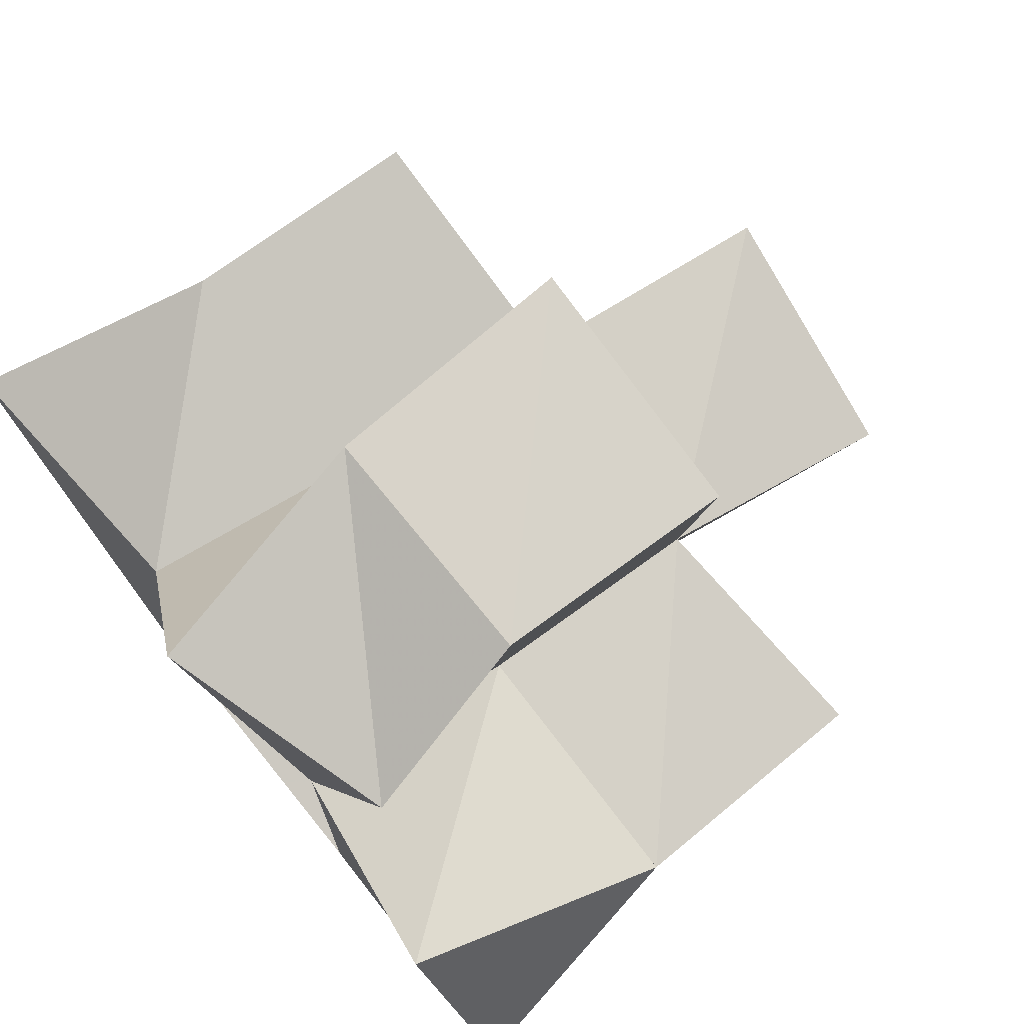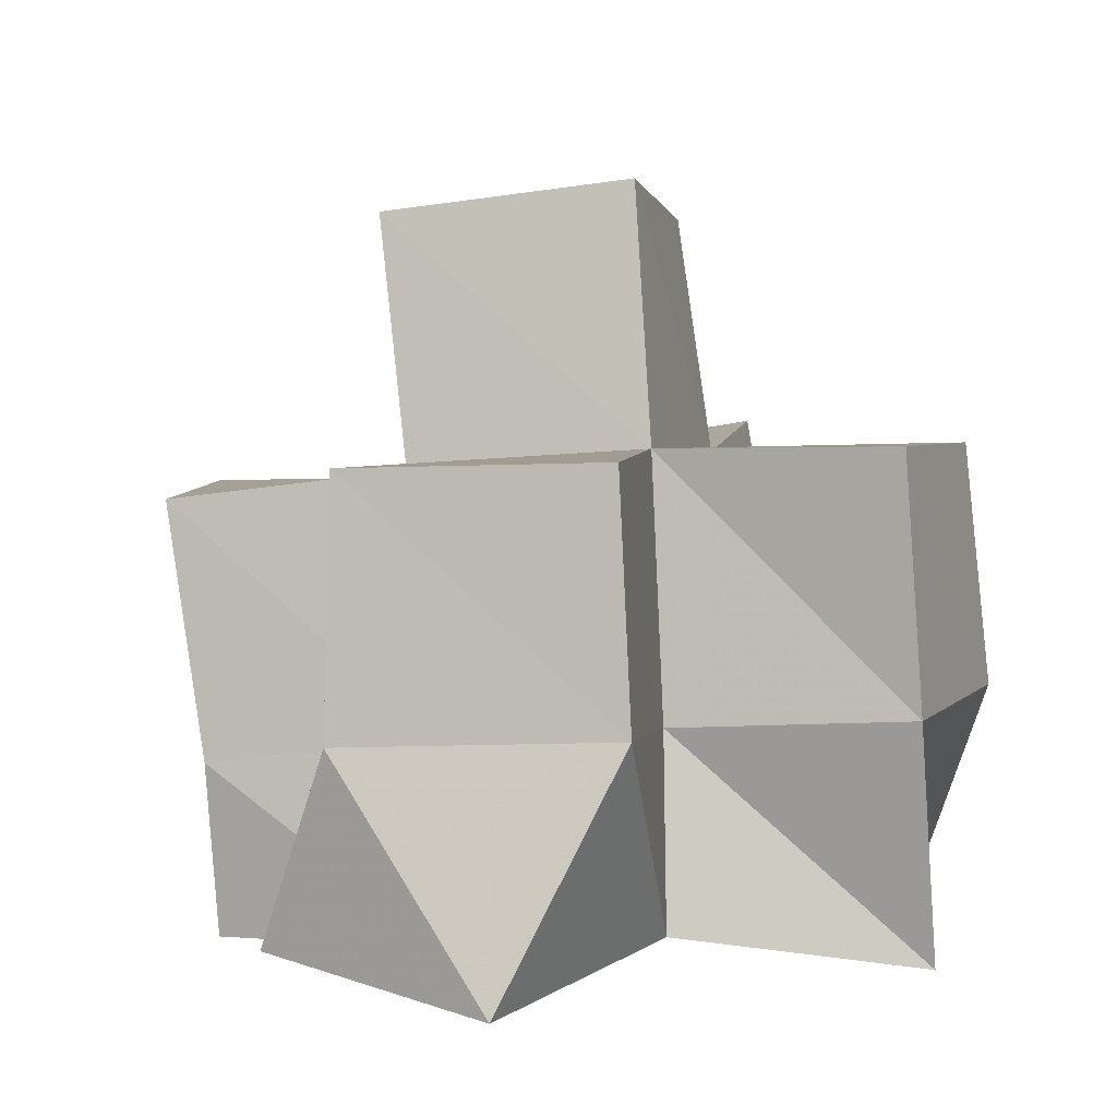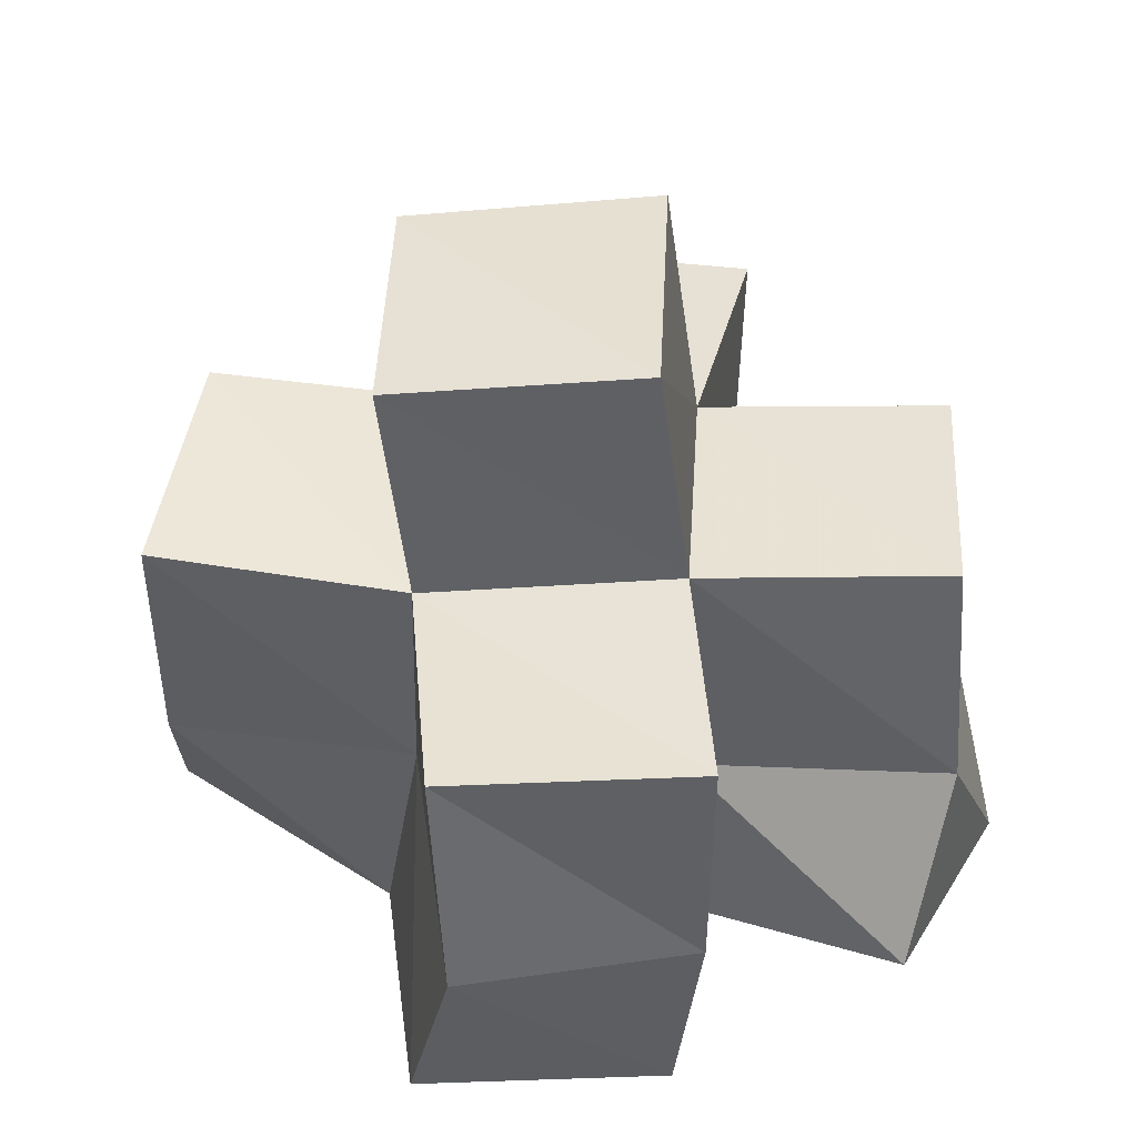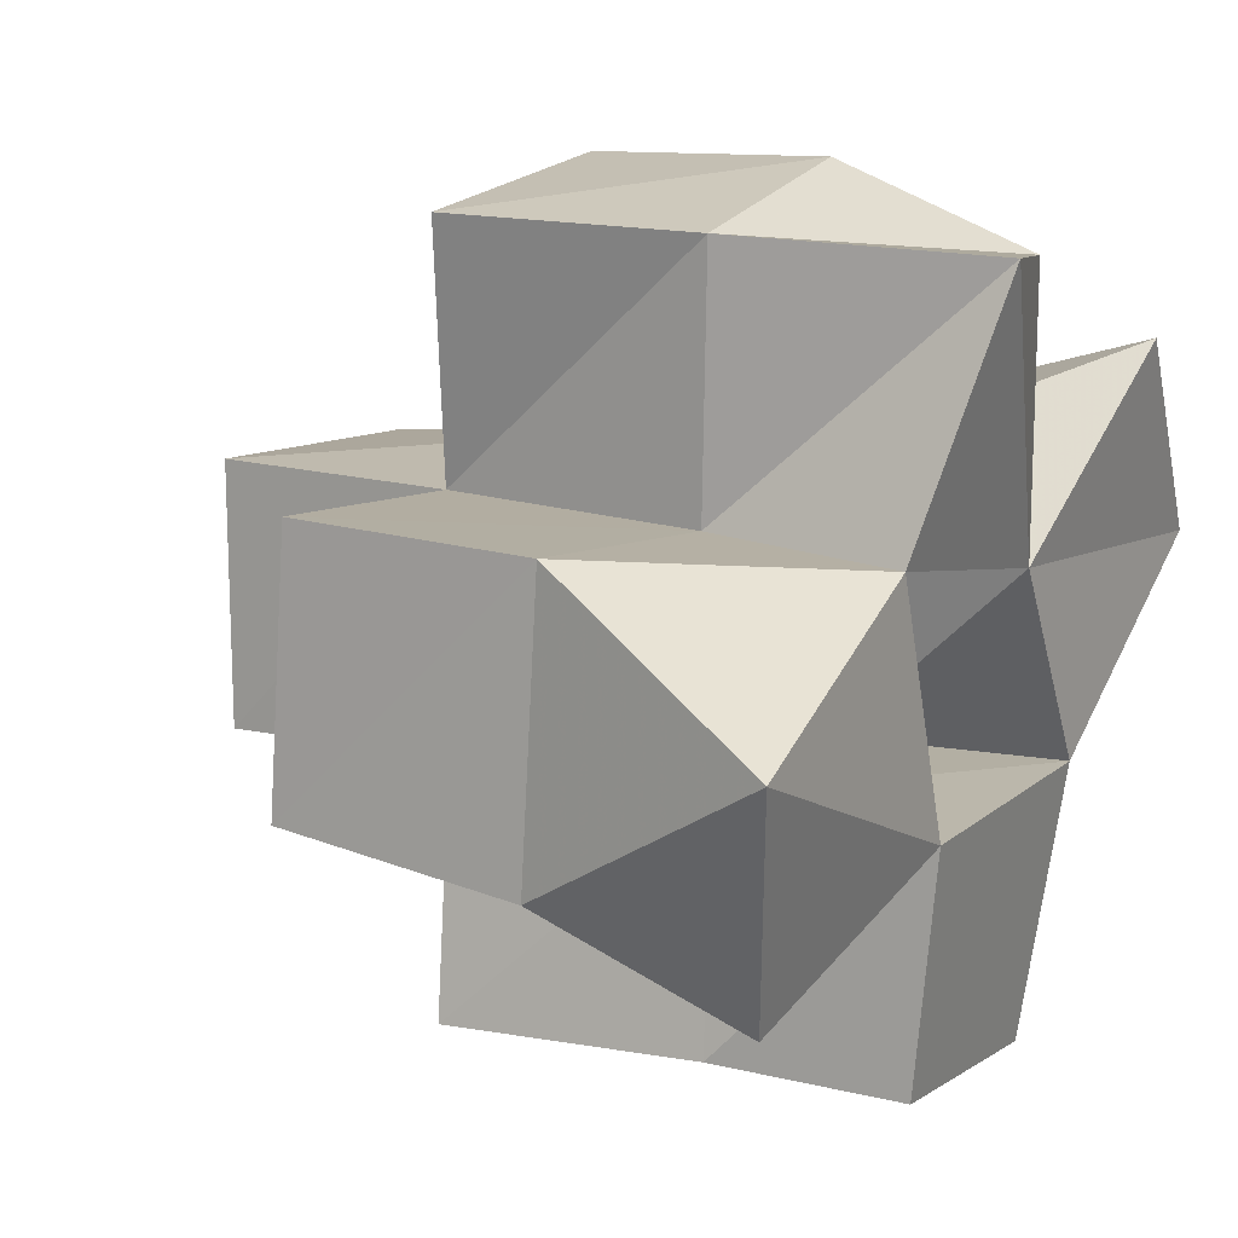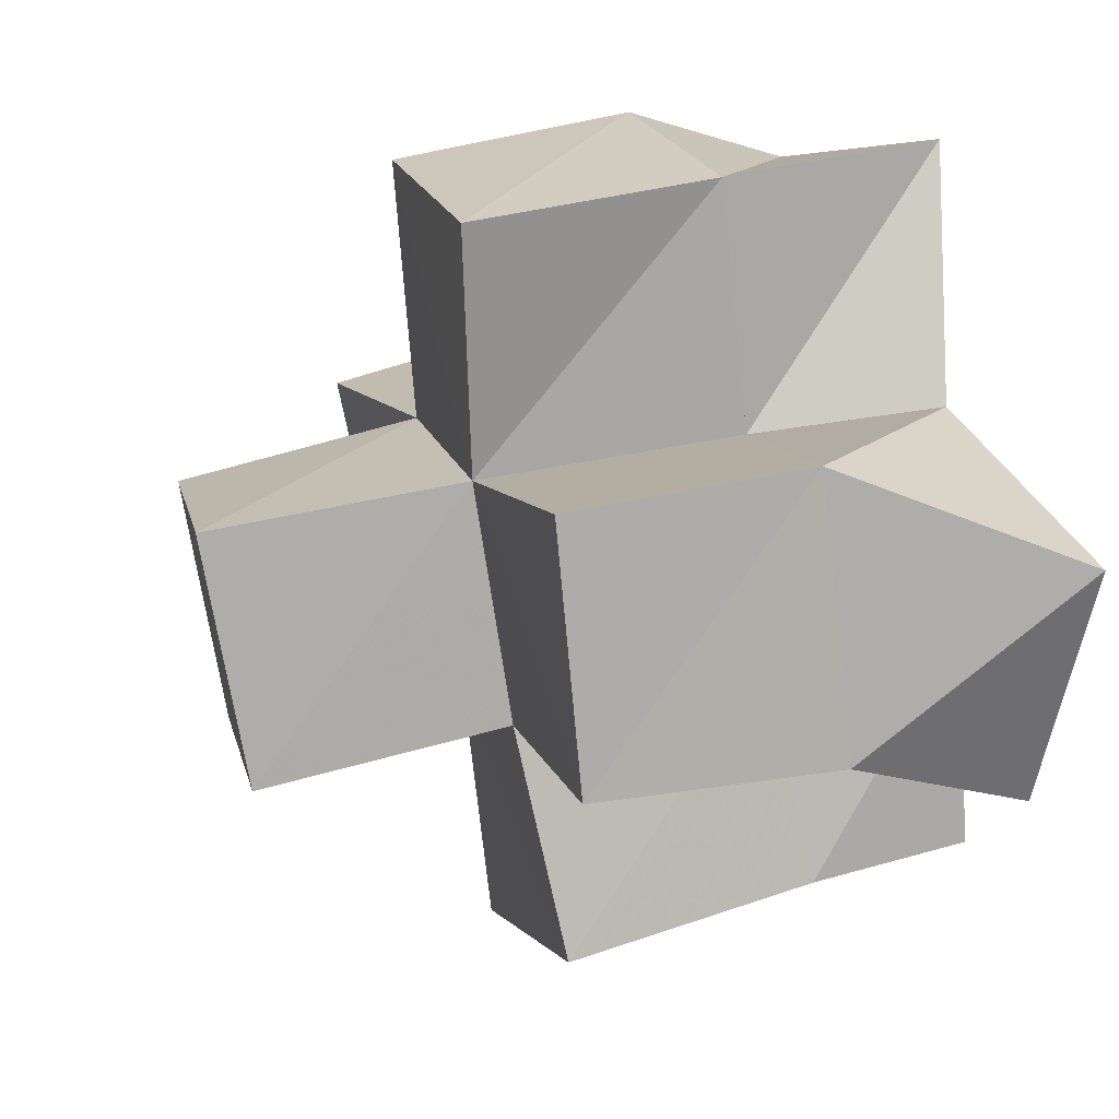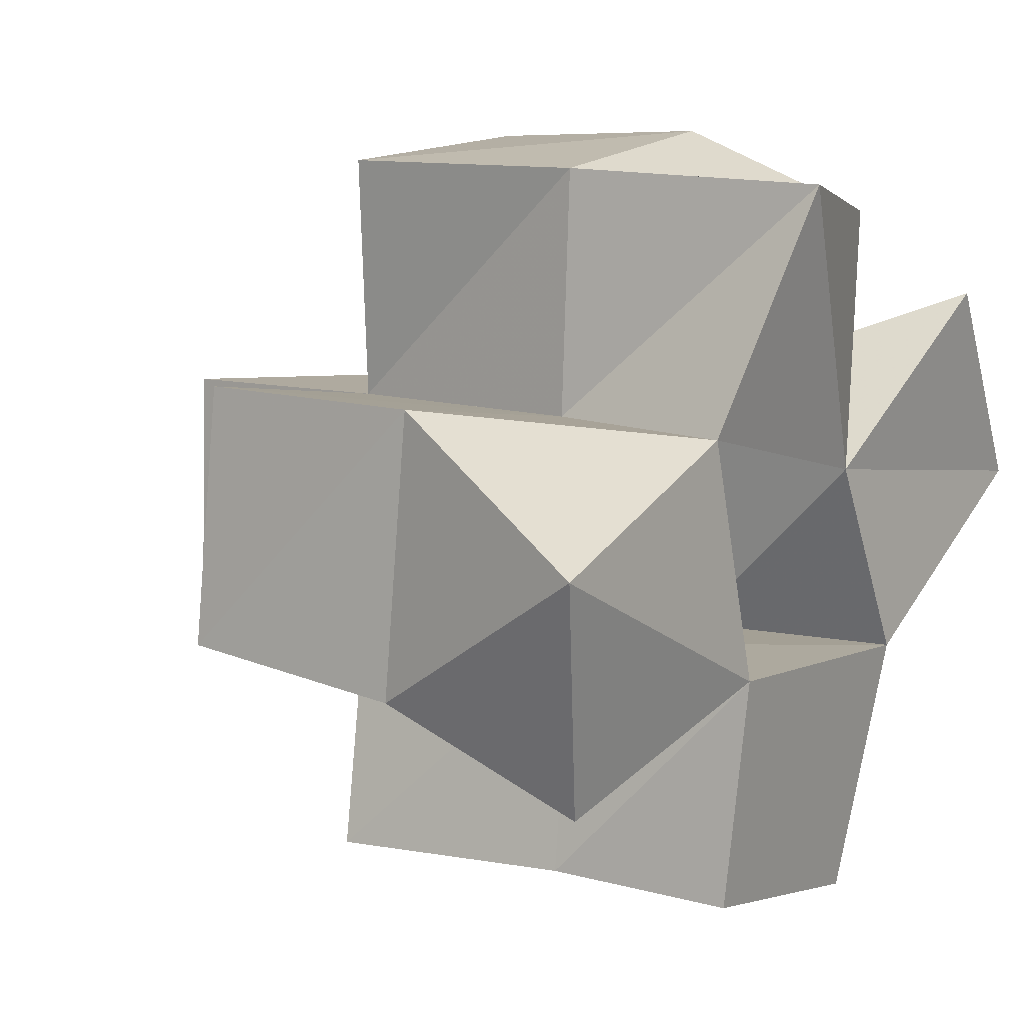
<metadata>
{"format":"obj","ext":"obj","renderer":"f3d","projection":"perspective","resolution":1024,"background":"white","views":[{"elev":79.6,"azim":51.2,"up":"+Z"},{"elev":5.5,"azim":-67.2,"up":"+Y"},{"elev":38.9,"azim":-165.6,"up":"+Y"},{"elev":24.4,"azim":-61.5,"up":"+Z"},{"elev":23.6,"azim":-108.9,"up":"+Z"},{"elev":18.1,"azim":-55.7,"up":"+Z"}]}
</metadata>
<code>
v 0.4432 0.109 0.3736
v 0.4384 0.1475 0.3892
v 0.4904 0.1 0.3869
v 0.4909 0.1411 0.3855
v 0.4326 0.1036 0.4232
v 0.4491 0.1502 0.4423
v 0.4883 0.1072 0.4341
v 0.4938 0.1454 0.4313
v 0.4828 0.1 0.3423
v 0.4774 0.1355 0.3426
v 0.5311 0.1 0.3276
v 0.5204 0.1382 0.3202
v 0.5502 0.1 0.3753
v 0.5423 0.1425 0.3736
v 0.5383 0.1054 0.4161
v 0.5446 0.1492 0.4246
v 0.5114 0.1 0.4792
v 0.501 0.1485 0.4789
v 0.5555 0.1132 0.4655
v 0.5484 0.1491 0.4795
v 0.6039 0.1 0.4001
v 0.5942 0.1391 0.3732
v 0.581 0.1 0.4452
v 0.5955 0.1486 0.4219
v 0.4416 0.1958 0.3891
v 0.4904 0.1925 0.38
v 0.4513 0.1975 0.439
v 0.4992 0.1971 0.4267
v 0.4754 0.1866 0.3359
v 0.5231 0.187 0.3206
v 0.54 0.1878 0.3687
v 0.5469 0.194 0.4216
v 0.4992 0.1985 0.4756
v 0.5504 0.1968 0.4736
v 0.5915 0.1897 0.3647
v 0.595 0.1981 0.4129
v 0.495 0.2416 0.3723
v 0.5437 0.2356 0.3632
v 0.5049 0.2475 0.4209
v 0.554 0.2411 0.4115
f 1 2 4
f 3 1 4
f 2 6 8
f 4 2 8
f 6 5 7
f 8 6 7
f 5 1 3
f 7 5 3
f 8 7 3
f 4 8 3
f 2 1 5
f 6 2 5
f 9 10 12
f 11 9 12
f 10 4 14
f 12 10 14
f 4 3 13
f 14 4 13
f 3 9 11
f 13 3 11
f 14 13 11
f 12 14 11
f 10 9 3
f 4 10 3
f 7 8 16
f 15 7 16
f 8 18 20
f 16 8 20
f 18 17 19
f 20 18 19
f 17 7 15
f 19 17 15
f 20 19 15
f 16 20 15
f 8 7 17
f 18 8 17
f 13 14 22
f 21 13 22
f 14 16 24
f 22 14 24
f 16 15 23
f 24 16 23
f 15 13 21
f 23 15 21
f 24 23 21
f 22 24 21
f 14 13 15
f 16 14 15
f 2 25 26
f 4 2 26
f 25 27 28
f 26 25 28
f 27 6 8
f 28 27 8
f 6 2 4
f 8 6 4
f 28 8 4
f 26 28 4
f 25 2 6
f 27 25 6
f 10 29 30
f 12 10 30
f 29 26 31
f 30 29 31
f 26 4 14
f 31 26 14
f 4 10 12
f 14 4 12
f 31 14 12
f 30 31 12
f 29 10 4
f 26 29 4
f 8 28 32
f 16 8 32
f 28 33 34
f 32 28 34
f 33 18 20
f 34 33 20
f 18 8 16
f 20 18 16
f 34 20 16
f 32 34 16
f 28 8 18
f 33 28 18
f 14 31 35
f 22 14 35
f 31 32 36
f 35 31 36
f 32 16 24
f 36 32 24
f 16 14 22
f 24 16 22
f 36 24 22
f 35 36 22
f 31 14 16
f 32 31 16
f 4 26 31
f 14 4 31
f 26 28 32
f 31 26 32
f 28 8 16
f 32 28 16
f 8 4 14
f 16 8 14
f 32 16 14
f 31 32 14
f 26 4 8
f 28 26 8
f 26 37 38
f 31 26 38
f 37 39 40
f 38 37 40
f 39 28 32
f 40 39 32
f 28 26 31
f 32 28 31
f 40 32 31
f 38 40 31
f 37 26 28
f 39 37 28

</code>
